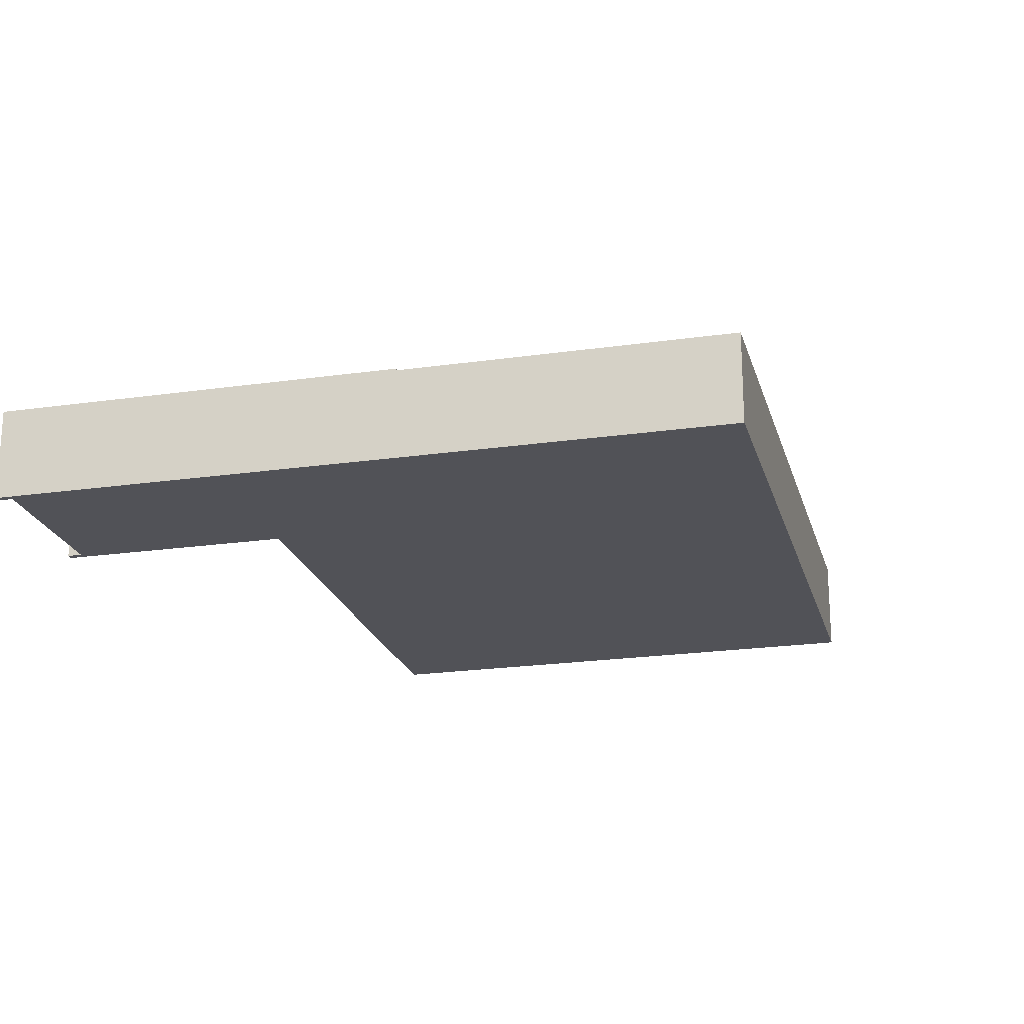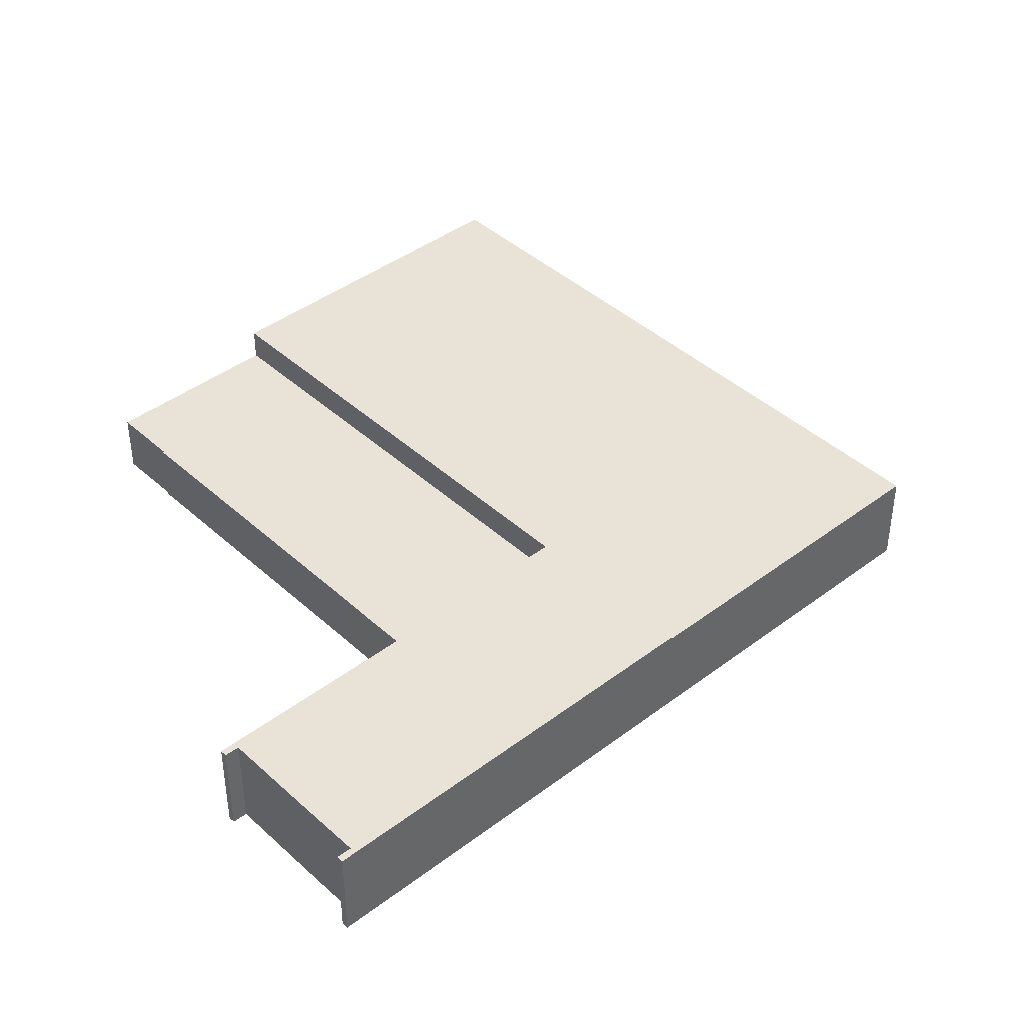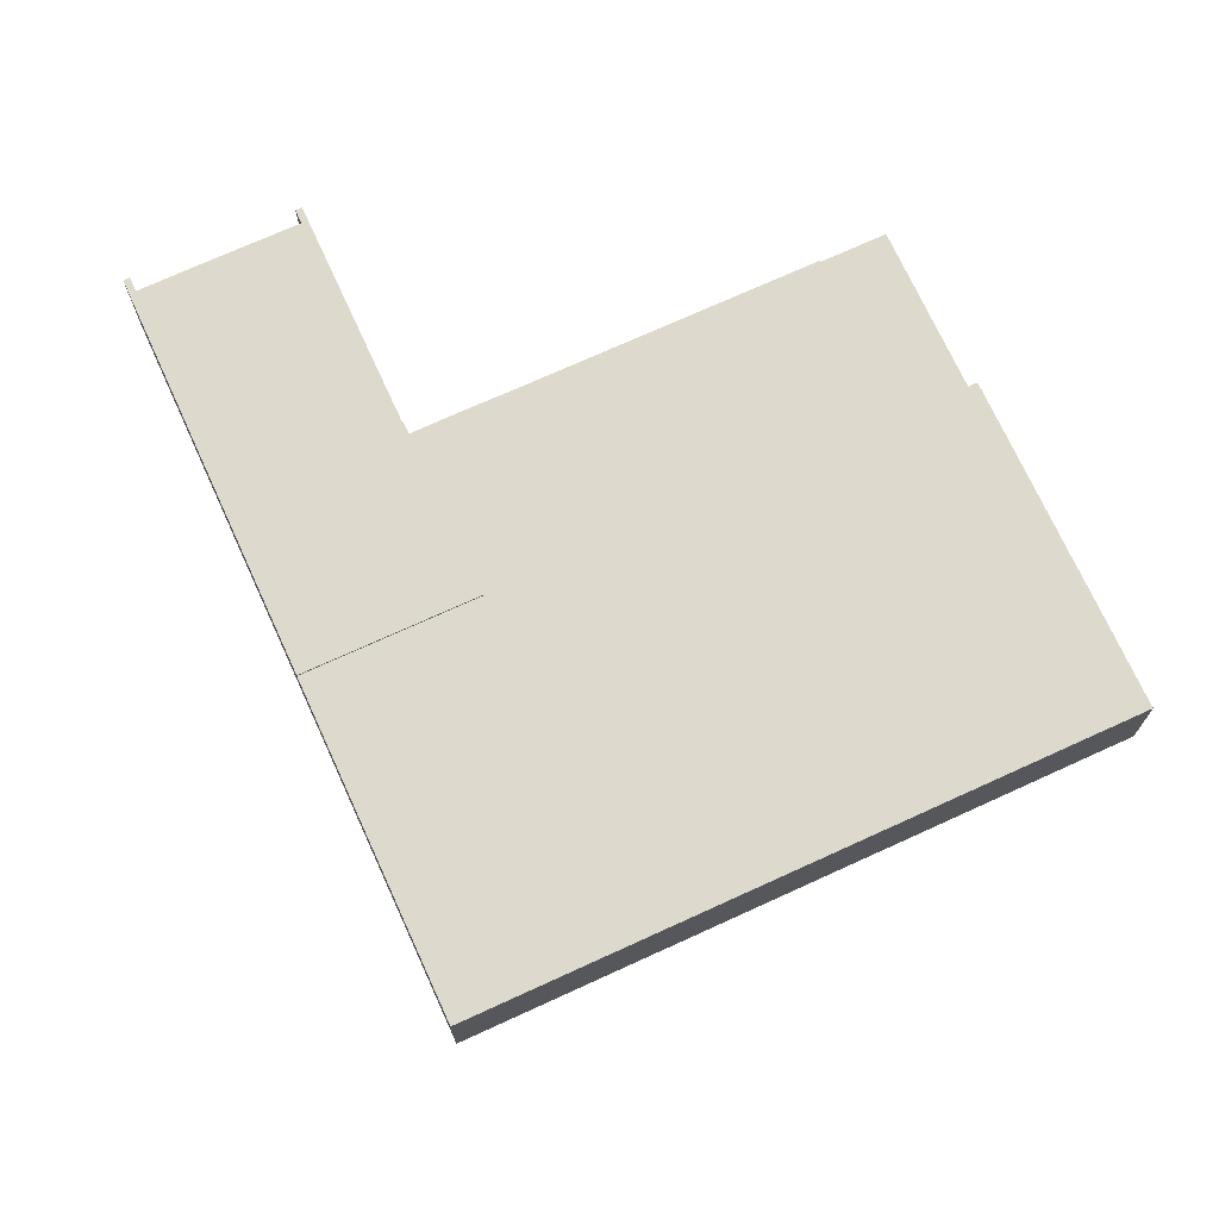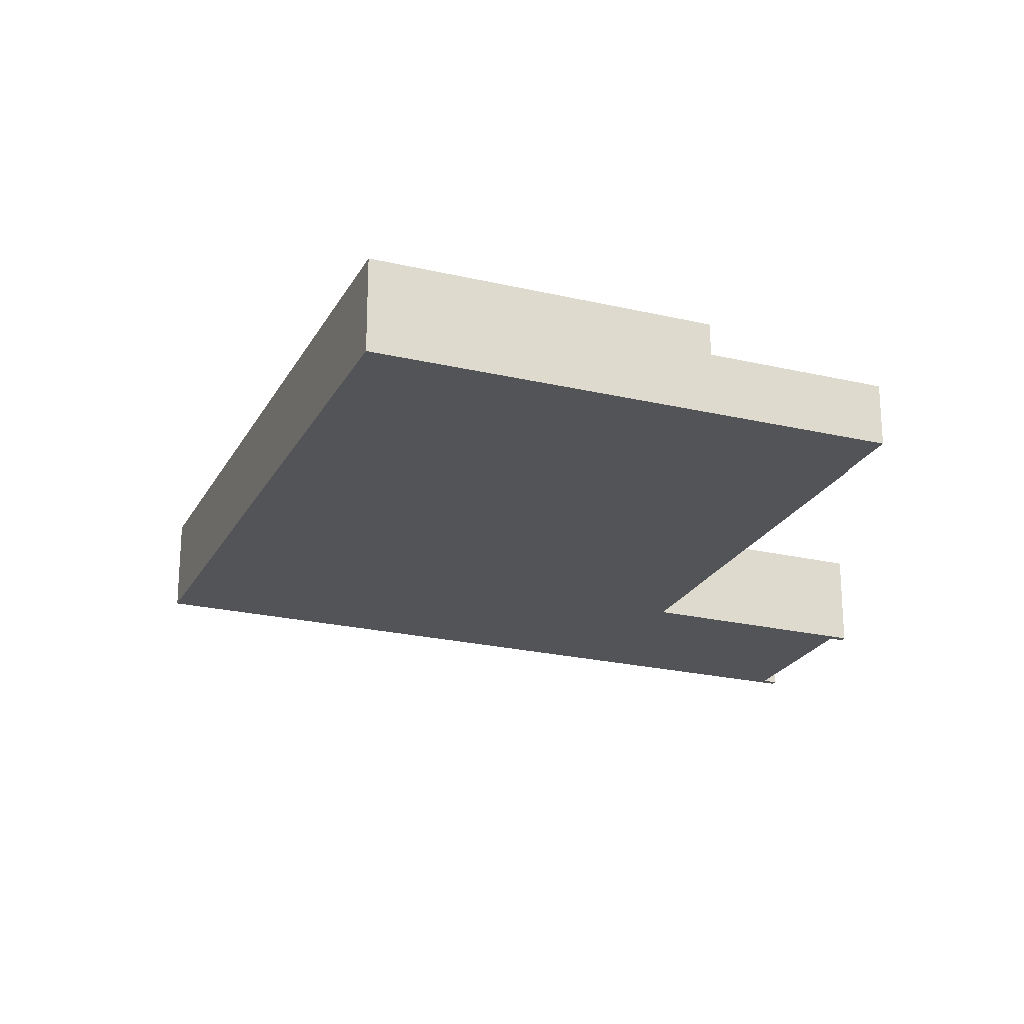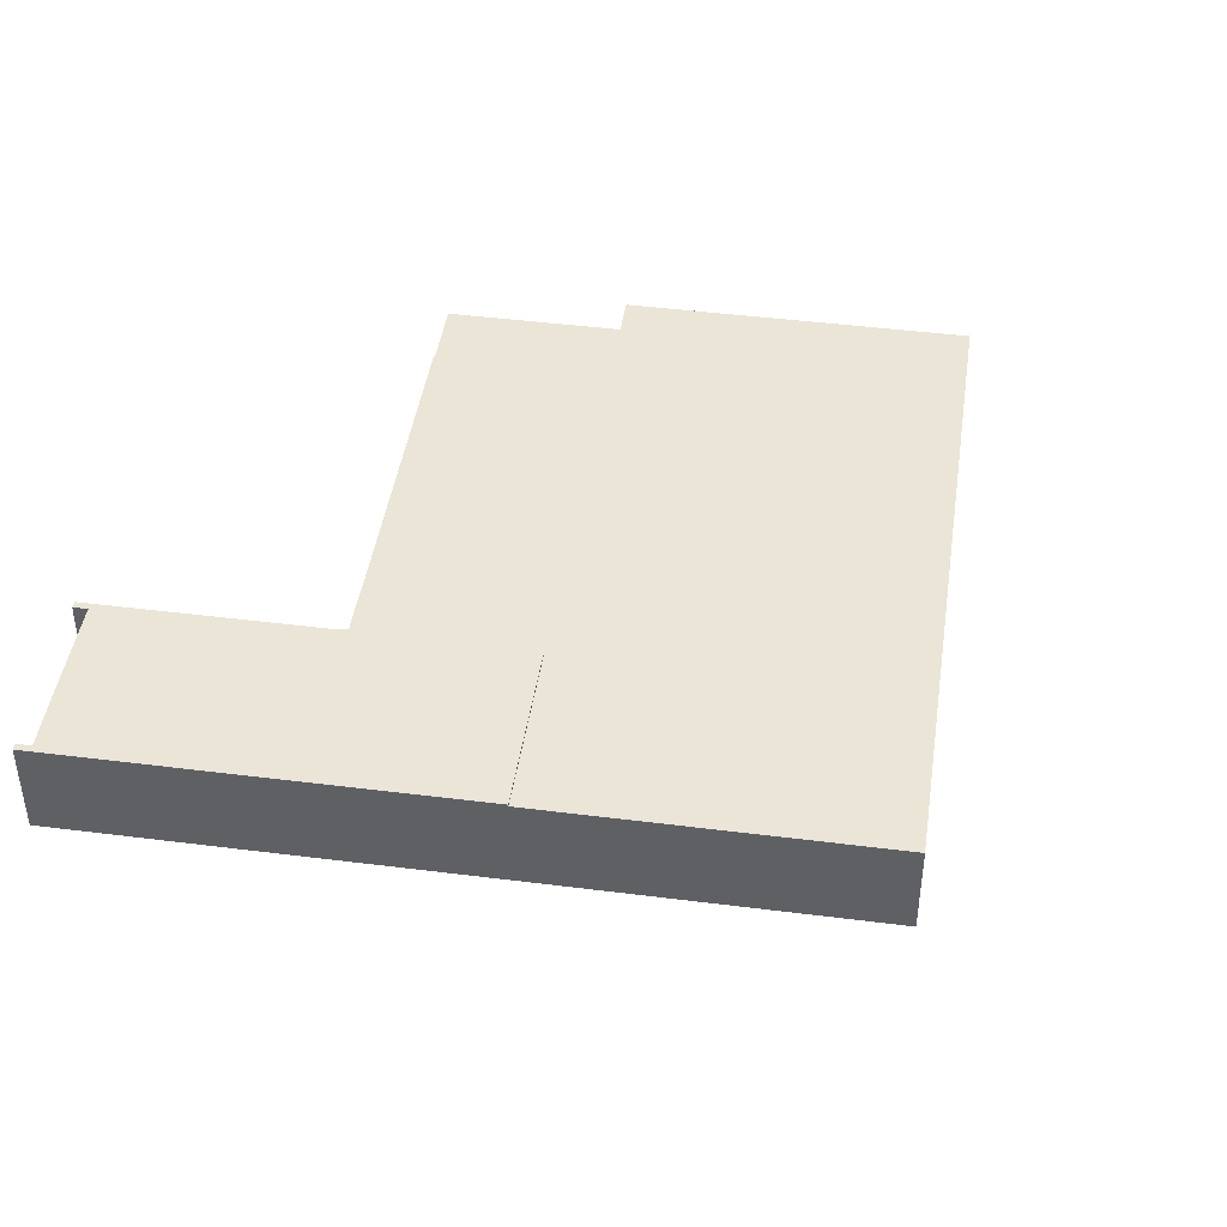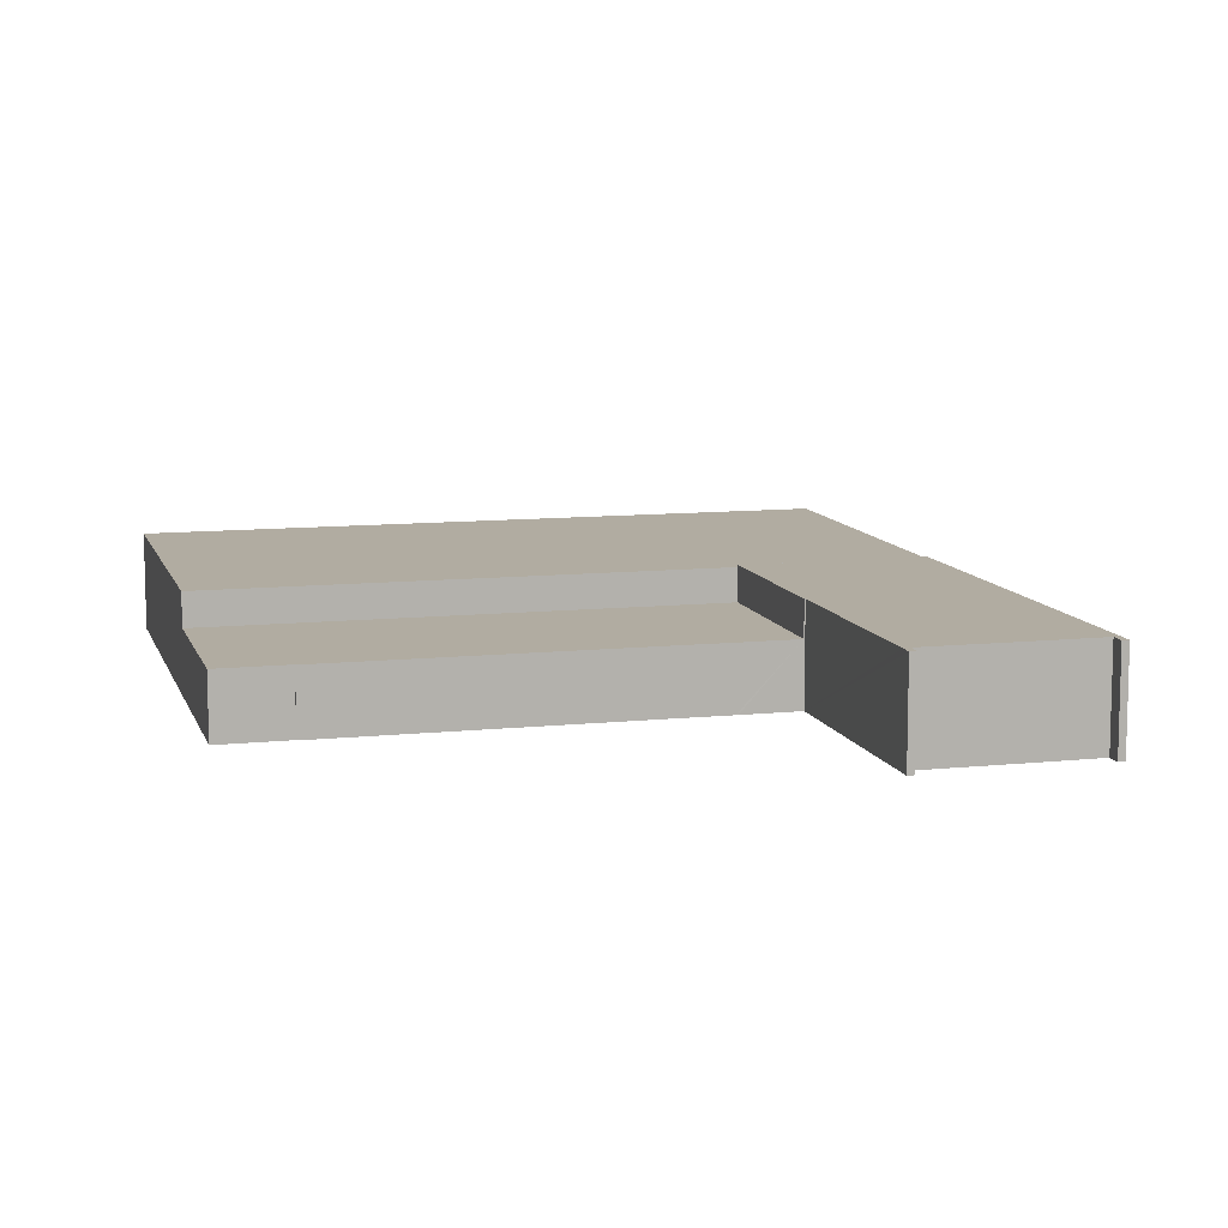
<metadata>
{"format":"obj","ext":"obj","renderer":"f3d","projection":"perspective","resolution":1024,"background":"white","views":[{"elev":-21.5,"azim":-133.1,"up":"+Y"},{"elev":41.8,"azim":170.1,"up":"+Y"},{"elev":72.0,"azim":-82.0,"up":"+Y"},{"elev":-23.1,"azim":10.7,"up":"+Y"},{"elev":44.2,"azim":-139.0,"up":"+Y"},{"elev":10.2,"azim":107.6,"up":"+Y"}]}
</metadata>
<code>
v  41.22 10.19 -3.32
v  31.97 10.19 -20.38
v  30.79 10.19 -19.63
v  47.07 10.19 -30.03
v  57.73 10.19 -13.85
v  57.66 10.19 -13.95
v  47.41 10.19 -30.25
v  67.46 10.19 -43.03
v  57.77 10.19 -14.02
v  67.73 10.19 -42.37
v  77.33 10.19 -27.41
v  77.84 10.19 -26.85
v  71.47 10.19 -36.61
v  74.82 10.19 -31.36
v  73.67 10.19 -33.16
v  77.05 10.19 -27.86
v  77.44 10.19 -27.48
v  78.68 10.19 -28.24
v  79.07 10.19 -27.63
v  68.71 10.19 -43.83
v  67.84 10.19 -42.44
v  69.11 10.19 -43.22
v  57.66 8.541e-16 -13.95
v  79.07 1.692e-15 -27.63
v  57.77 8.585e-16 -14.02
v  77.84 1.644e-15 -26.85
v  67.73 2.595e-15 -42.37
v  69.11 2.647e-15 -43.22
v  67.84 2.599e-15 -42.44
v  41.22 2.033e-16 -3.32
v  57.73 8.481e-16 -13.85
v  78.68 1.729e-15 -28.24
v  77.33 1.678e-15 -27.41
v  71.47 2.241e-15 -36.61
v  74.82 1.92e-15 -31.36
v  77.05 1.706e-15 -27.86
v  73.67 2.031e-15 -33.16
v  68.71 2.684e-15 -43.83
v  77.44 1.682e-15 -27.48
v  67.46 2.635e-15 -43.03
v  47.41 1.852e-15 -30.25
v  47.07 1.839e-15 -30.03
v  31.97 1.248e-15 -20.38
v  30.79 1.202e-15 -19.63
v  0 9.985 6.114e-16
v  41.22 9.985 -3.32
v  30.79 9.985 -19.63
v  69.7 9.985 41.25
v  28.09 9.985 43.97
v  65.45 9.985 43.97
v  38.91 9.985 60.9
v  0 0 0
v  28.09 -2.692e-15 43.97
v  38.91 -3.729e-15 60.9
v  65.45 -2.692e-15 43.97
v  69.7 -2.526e-15 41.25
v  64.03 6.565 -3.95
v  82.09 6.565 24.55
v  82.21 6.565 24.47
v  82.25 6.565 24.81
v  69.7 6.565 41.25
v  86.09 6.565 30.79
v  61.14 6.565 -8.558
v  61.02 6.565 -8.745
v  57.73 6.565 -13.85
v  41.22 6.565 -3.32
v  86.09 -1.885e-15 30.79
v  82.09 -1.503e-15 24.55
v  82.21 -1.498e-15 24.47
v  82.25 -1.519e-15 24.81
v  64.03 2.419e-16 -3.95
v  61.14 5.24e-16 -8.558
v  61.02 5.355e-16 -8.745
g defaultobject
f 1 2 3
f 2 1 4
f 4 1 5
f 4 5 6
f 4 6 7
f 6 8 7
f 8 6 9
f 8 9 10
f 10 9 11
f 11 9 12
f 10 11 13
f 13 11 14
f 13 14 15
f 14 11 16
f 11 12 17
f 17 12 18
f 18 12 19
f 10 20 8
f 20 10 21
f 20 21 22
f 23 9 6
f 9 23 12
f 12 23 19
f 19 23 24
f 24 23 25
f 24 25 26
f 27 21 10
f 21 27 22
f 22 27 28
f 28 27 29
f 30 5 1
f 5 30 31
f 24 18 19
f 18 24 32
f 33 16 11
f 16 33 14
f 14 33 15
f 15 33 13
f 13 33 34
f 34 33 35
f 35 33 36
f 34 35 37
f 34 10 13
f 10 34 27
f 28 20 22
f 20 28 38
f 31 6 5
f 6 31 23
f 32 17 18
f 17 32 11
f 11 32 33
f 33 32 39
f 38 8 20
f 8 38 7
f 7 38 40
f 7 40 41
f 7 41 4
f 4 41 2
f 2 41 42
f 2 42 43
f 2 43 3
f 3 43 44
f 44 1 3
f 1 44 30
f 43 30 44
f 30 43 31
f 31 43 42
f 31 42 23
f 23 42 41
f 40 23 41
f 23 40 25
f 25 40 27
f 27 40 29
f 29 40 38
f 29 38 28
f 25 33 26
f 33 25 27
f 33 27 34
f 33 34 35
f 35 34 37
f 33 35 36
f 26 33 39
f 26 39 32
f 26 32 24
f 45 46 47
f 46 45 48
f 48 45 49
f 48 49 50
f 50 49 51
f 52 49 45
f 49 52 53
f 49 53 51
f 51 53 54
f 54 50 51
f 50 54 55
f 50 55 48
f 48 55 56
f 56 46 48
f 46 56 30
f 46 30 47
f 47 30 44
f 44 45 47
f 45 44 52
f 53 55 54
f 55 53 52
f 55 52 56
f 56 52 30
f 30 52 44
f 57 58 59
f 60 61 62
f 61 60 58
f 61 58 57
f 61 57 63
f 61 63 64
f 61 64 65
f 61 65 66
f 30 61 66
f 61 30 56
f 56 62 61
f 62 56 67
f 68 59 58
f 59 68 69
f 67 60 62
f 60 67 70
f 60 70 58
f 58 70 68
f 69 57 59
f 57 69 71
f 57 71 63
f 63 71 72
f 63 72 64
f 64 72 65
f 65 72 73
f 65 73 31
f 31 66 65
f 66 31 30
f 30 67 56
f 67 30 70
f 70 30 68
f 68 30 69
f 69 30 71
f 71 30 72
f 72 30 31
f 72 31 73

</code>
